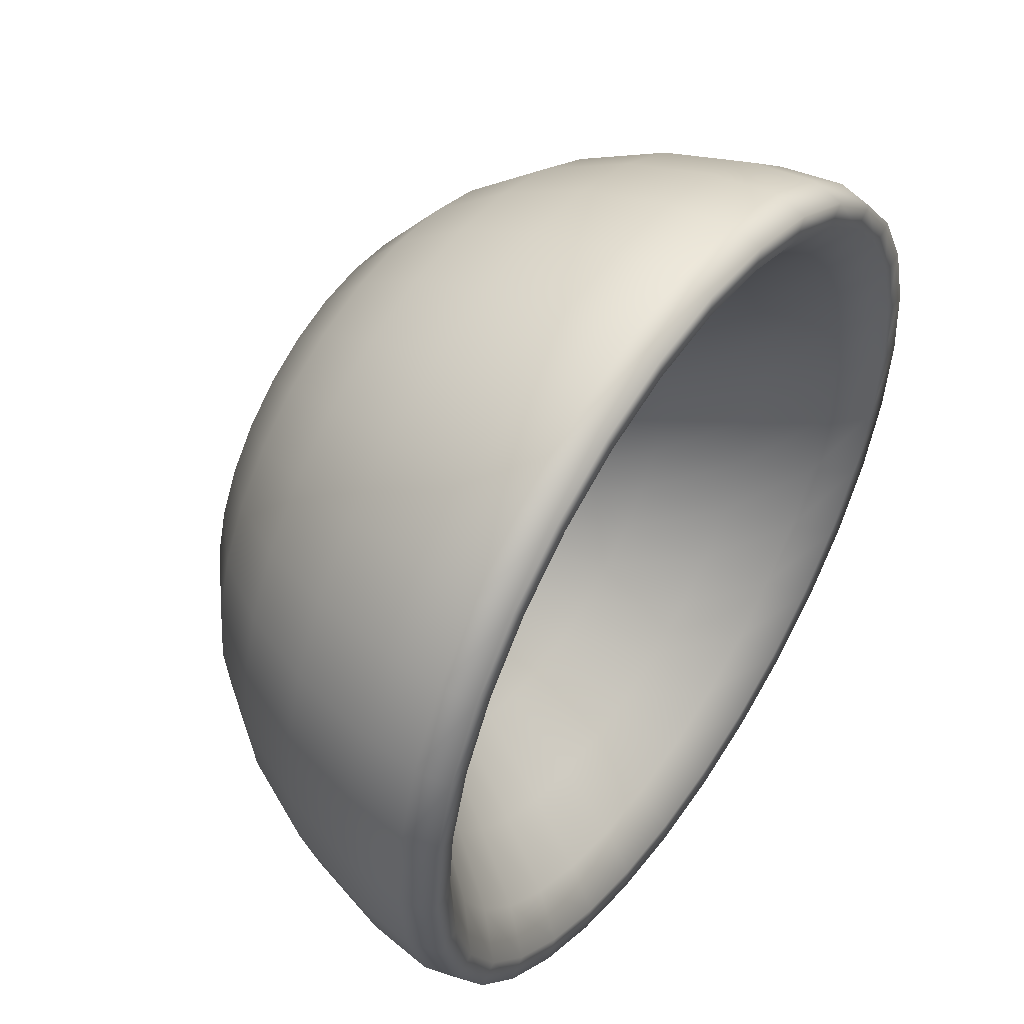
<metadata>
{"format":"obj","ext":"obj","renderer":"f3d","projection":"perspective","resolution":1024,"background":"white","views":[{"elev":49.9,"azim":124.5,"up":"+Z"}]}
</metadata>
<code>
v  -0.0575 7.349 -0.0638
v  -0.0575 7.792 -4.941
v  -1.009 7.792 -4.847
v  -1.924 7.792 -4.57
v  -2.767 7.792 -4.119
v  -3.506 7.792 -3.513
v  -4.113 7.792 -2.773
v  -4.564 7.792 -1.93
v  -4.841 7.792 -1.015
v  -4.935 7.792 -0.0638
v  -4.841 7.792 0.8877
v  -4.564 7.792 1.803
v  -4.113 7.792 2.646
v  -3.506 7.792 3.385
v  -2.767 7.792 3.991
v  -1.924 7.792 4.442
v  -1.009 7.792 4.72
v  -0.0575 7.792 4.813
v  0.894 7.792 4.72
v  1.809 7.792 4.442
v  2.652 7.792 3.991
v  3.391 7.792 3.385
v  3.998 7.792 2.646
v  4.449 7.792 1.803
v  4.726 7.792 0.8877
v  4.82 7.792 -0.0638
v  4.726 7.792 -1.015
v  4.449 7.792 -1.93
v  3.998 7.792 -2.773
v  3.391 7.792 -3.513
v  2.652 7.792 -4.119
v  1.809 7.792 -4.57
v  0.894 7.792 -4.847
v  -1.924 10.28 -9.447
v  -0.0575 10.28 -9.631
v  -3.719 10.28 -8.903
v  -5.373 10.28 -8.019
v  -6.822 10.28 -6.829
v  -8.012 10.28 -5.379
v  -8.896 10.28 -3.725
v  -9.441 10.28 -1.93
v  -9.625 10.28 -0.0638
v  -9.441 10.28 1.803
v  -8.896 10.28 3.597
v  -8.012 10.28 5.251
v  -6.822 10.28 6.701
v  -5.373 10.28 7.891
v  -3.719 10.28 8.775
v  -1.924 10.28 9.319
v  -0.0575 10.28 9.503
v  1.809 10.28 9.319
v  3.604 10.28 8.775
v  5.258 10.28 7.891
v  6.707 10.28 6.701
v  7.897 10.28 5.251
v  8.781 10.28 3.597
v  9.326 10.28 1.803
v  9.51 10.28 -0.0638
v  9.326 10.28 -1.93
v  8.781 10.28 -3.725
v  7.897 10.28 -5.379
v  6.707 10.28 -6.829
v  5.258 10.28 -8.019
v  3.604 10.28 -8.903
v  1.809 10.28 -9.447
v  -2.767 14.46 -13.69
v  -0.0575 14.46 -13.95
v  -5.373 14.46 -12.9
v  -7.774 14.46 -11.61
v  -9.879 14.46 -9.885
v  -11.61 14.46 -7.78
v  -12.89 14.46 -5.379
v  -13.68 14.46 -2.773
v  -13.95 14.46 -0.0638
v  -13.68 14.46 2.646
v  -12.89 14.46 5.251
v  -11.61 14.46 7.653
v  -9.879 14.46 9.757
v  -7.774 14.46 11.48
v  -5.373 14.46 12.77
v  -2.767 14.46 13.56
v  -0.0575 14.46 13.83
v  2.652 14.46 13.56
v  5.258 14.46 12.77
v  7.659 14.46 11.48
v  9.764 14.46 9.757
v  11.49 14.46 7.653
v  12.77 14.46 5.251
v  13.56 14.46 2.646
v  13.83 14.46 -0.0638
v  13.56 14.46 -2.773
v  12.77 14.46 -5.379
v  11.49 14.46 -7.78
v  9.764 14.46 -9.885
v  7.659 14.46 -11.61
v  5.258 14.46 -12.9
v  2.652 14.46 -13.69
v  -3.506 18.93 -17.4
v  -0.0575 18.93 -17.74
v  -6.822 18.93 -16.4
v  -9.879 18.93 -14.76
v  -12.56 18.93 -12.56
v  -14.76 18.93 -9.885
v  -16.39 18.93 -6.829
v  -17.4 18.93 -3.513
v  -17.74 18.93 -0.0638
v  -17.4 18.93 3.385
v  -16.39 18.93 6.701
v  -14.76 18.93 9.757
v  -12.56 18.93 12.44
v  -9.879 18.93 14.63
v  -6.822 18.93 16.27
v  -3.506 18.93 17.27
v  -0.0575 18.93 17.61
v  3.391 18.93 17.27
v  6.707 18.93 16.27
v  9.764 18.93 14.63
v  12.44 18.93 12.44
v  14.64 18.93 9.757
v  16.27 18.93 6.701
v  17.28 18.93 3.385
v  17.62 18.93 -0.0638
v  17.28 18.93 -3.513
v  16.27 18.93 -6.829
v  14.64 18.93 -9.885
v  12.44 18.93 -12.56
v  9.764 18.93 -14.76
v  6.707 18.93 -16.4
v  3.391 18.93 -17.4
v  -4.113 22.45 -20.45
v  -0.0575 22.45 -20.85
v  -8.012 22.45 -19.27
v  -11.61 22.45 -17.35
v  -14.76 22.45 -14.76
v  -17.34 22.45 -11.61
v  -19.26 22.45 -8.019
v  -20.44 22.45 -4.119
v  -20.84 22.45 -0.0638
v  -20.44 22.45 3.991
v  -19.26 22.45 7.891
v  -17.34 22.45 11.48
v  -14.76 22.45 14.63
v  -11.61 22.45 17.22
v  -8.012 22.45 19.14
v  -4.113 22.45 20.32
v  -0.0575 22.45 20.72
v  3.998 22.45 20.32
v  7.897 22.45 19.14
v  11.49 22.45 17.22
v  14.64 22.45 14.63
v  17.23 22.45 11.48
v  19.15 22.45 7.891
v  20.33 22.45 3.991
v  20.73 22.45 -0.0638
v  20.33 22.45 -4.119
v  19.15 22.45 -8.019
v  17.23 22.45 -11.61
v  14.64 22.45 -14.76
v  11.49 22.45 -17.35
v  7.897 22.45 -19.27
v  3.998 22.45 -20.45
v  -4.564 24.39 -22.72
v  -0.0575 24.39 -23.16
v  -8.896 24.39 -21.4
v  -12.89 24.39 -19.27
v  -16.39 24.39 -16.4
v  -19.26 24.39 -12.9
v  -21.4 24.39 -8.903
v  -22.71 24.39 -4.57
v  -23.15 24.39 -0.0638
v  -22.71 24.39 4.442
v  -21.4 24.39 8.775
v  -19.26 24.39 12.77
v  -16.39 24.39 16.27
v  -12.89 24.39 19.14
v  -8.896 24.39 21.27
v  -4.564 24.39 22.59
v  -0.0575 24.39 23.03
v  4.449 24.39 22.59
v  8.781 24.39 21.27
v  12.77 24.39 19.14
v  16.27 24.39 16.27
v  19.15 24.39 12.77
v  21.28 24.39 8.775
v  22.6 24.39 4.442
v  23.04 24.39 -0.0639
v  22.6 24.39 -4.57
v  21.28 24.39 -8.903
v  19.15 24.39 -12.9
v  16.27 24.39 -16.4
v  12.77 24.39 -19.27
v  8.781 24.39 -21.4
v  4.448 24.39 -22.72
v  -4.841 24.42 -24.11
v  -0.0575 24.42 -24.58
v  -9.441 24.42 -22.72
v  -13.68 24.42 -20.45
v  -17.4 24.42 -17.4
v  -20.44 24.42 -13.69
v  -22.71 24.42 -9.447
v  -24.11 24.42 -4.847
v  -24.58 24.42 -0.0638
v  -24.11 24.42 4.72
v  -22.71 24.42 9.319
v  -20.44 24.42 13.56
v  -17.4 24.42 17.27
v  -13.68 24.42 20.32
v  -9.441 24.42 22.59
v  -4.841 24.42 23.98
v  -0.0575 24.42 24.46
v  4.726 24.42 23.98
v  9.326 24.42 22.59
v  13.56 24.42 20.32
v  17.28 24.42 17.27
v  20.33 24.42 13.56
v  22.6 24.42 9.319
v  23.99 24.42 4.72
v  24.46 24.42 -0.0639
v  23.99 24.42 -4.847
v  22.6 24.42 -9.447
v  20.33 24.42 -13.69
v  17.28 24.42 -17.4
v  13.56 24.42 -20.45
v  9.326 24.42 -22.72
v  4.726 24.42 -24.11
v  -4.935 22.5 -24.58
v  -0.0575 22.5 -25.06
v  -9.625 22.5 -23.16
v  -13.95 22.5 -20.85
v  -17.74 22.5 -17.74
v  -20.84 22.5 -13.95
v  -23.15 22.5 -9.631
v  -24.58 22.5 -4.941
v  -25.06 22.5 -0.0638
v  -24.58 22.5 4.814
v  -23.15 22.5 9.503
v  -20.84 22.5 13.83
v  -17.74 22.5 17.61
v  -13.95 22.5 20.72
v  -9.625 22.5 23.03
v  -4.935 22.5 24.46
v  -0.0575 22.5 24.94
v  4.82 22.5 24.46
v  9.51 22.5 23.03
v  13.83 22.5 20.72
v  17.62 22.5 17.61
v  20.73 22.5 13.83
v  23.04 22.5 9.503
v  24.46 22.5 4.813
v  24.94 22.5 -0.0639
v  24.46 22.5 -4.941
v  23.04 22.5 -9.631
v  20.73 22.5 -13.95
v  17.62 22.5 -17.74
v  13.83 22.5 -20.85
v  9.509 22.5 -23.16
v  4.82 22.5 -24.58
v  -4.841 18.8 -24.11
v  -0.0575 18.8 -24.58
v  -9.441 18.8 -22.72
v  -13.68 18.8 -20.45
v  -17.4 18.8 -17.4
v  -20.44 18.8 -13.69
v  -22.71 18.8 -9.447
v  -24.11 18.8 -4.847
v  -24.58 18.8 -0.0638
v  -24.11 18.8 4.72
v  -22.71 18.8 9.319
v  -20.44 18.8 13.56
v  -17.4 18.8 17.27
v  -13.68 18.8 20.32
v  -9.441 18.8 22.59
v  -4.841 18.8 23.98
v  -0.0575 18.8 24.46
v  4.726 18.8 23.98
v  9.326 18.8 22.59
v  13.56 18.8 20.32
v  17.28 18.8 17.27
v  20.33 18.8 13.56
v  22.6 18.8 9.319
v  23.99 18.8 4.72
v  24.46 18.8 -0.0639
v  23.99 18.8 -4.847
v  22.6 18.8 -9.447
v  20.33 18.8 -13.69
v  17.28 18.8 -17.4
v  13.56 18.8 -20.45
v  9.326 18.8 -22.72
v  4.726 18.8 -24.11
v  -4.564 13.89 -22.72
v  -0.0575 13.89 -23.16
v  -8.896 13.89 -21.4
v  -12.89 13.89 -19.27
v  -16.39 13.89 -16.4
v  -19.26 13.89 -12.9
v  -21.4 13.89 -8.903
v  -22.71 13.89 -4.57
v  -23.15 13.89 -0.0638
v  -22.71 13.89 4.442
v  -21.4 13.89 8.775
v  -19.26 13.89 12.77
v  -16.39 13.89 16.27
v  -12.89 13.89 19.14
v  -8.896 13.89 21.27
v  -4.564 13.89 22.59
v  -0.0575 13.89 23.03
v  4.449 13.89 22.59
v  8.781 13.89 21.27
v  12.77 13.89 19.14
v  16.27 13.89 16.27
v  19.15 13.89 12.77
v  21.28 13.89 8.775
v  22.6 13.89 4.442
v  23.04 13.89 -0.0639
v  22.6 13.89 -4.57
v  21.28 13.89 -8.903
v  19.15 13.89 -12.9
v  16.27 13.89 -16.4
v  12.77 13.89 -19.27
v  8.781 13.89 -21.4
v  4.448 13.89 -22.72
v  -4.113 9.173 -20.45
v  -0.0575 9.173 -20.85
v  -8.012 9.173 -19.27
v  -11.61 9.173 -17.35
v  -14.76 9.173 -14.76
v  -17.34 9.173 -11.61
v  -19.26 9.173 -8.019
v  -20.44 9.173 -4.119
v  -20.84 9.173 -0.0638
v  -20.44 9.173 3.991
v  -19.26 9.173 7.891
v  -17.34 9.173 11.48
v  -14.76 9.173 14.63
v  -11.61 9.173 17.22
v  -8.012 9.173 19.14
v  -4.113 9.173 20.32
v  -0.0575 9.173 20.72
v  3.998 9.173 20.32
v  7.897 9.173 19.14
v  11.49 9.173 17.22
v  14.64 9.173 14.63
v  17.23 9.173 11.48
v  19.15 9.173 7.891
v  20.33 9.173 3.991
v  20.73 9.173 -0.0638
v  20.33 9.173 -4.119
v  19.15 9.173 -8.019
v  17.23 9.173 -11.61
v  14.64 9.173 -14.76
v  11.49 9.173 -17.35
v  7.897 9.173 -19.27
v  3.998 9.173 -20.45
v  -3.506 4.999 -17.4
v  -0.0575 4.999 -17.74
v  -6.822 4.999 -16.4
v  -9.879 4.999 -14.76
v  -12.56 4.999 -12.56
v  -14.76 4.999 -9.885
v  -16.39 4.999 -6.829
v  -17.4 4.999 -3.513
v  -17.74 4.999 -0.0638
v  -17.4 4.999 3.385
v  -16.39 4.999 6.701
v  -14.76 4.999 9.757
v  -12.56 4.999 12.44
v  -9.879 4.999 14.63
v  -6.822 4.999 16.27
v  -3.506 4.999 17.27
v  -0.0575 4.999 17.61
v  3.391 4.999 17.27
v  6.707 4.999 16.27
v  9.764 4.999 14.63
v  12.44 4.999 12.44
v  14.64 4.999 9.757
v  16.27 4.999 6.701
v  17.28 4.999 3.385
v  17.62 4.999 -0.0638
v  17.28 4.999 -3.513
v  16.27 4.999 -6.829
v  14.64 4.999 -9.885
v  12.44 4.999 -12.56
v  9.764 4.999 -14.76
v  6.707 4.999 -16.4
v  3.391 4.999 -17.4
v  -2.767 1.805 -13.69
v  -0.0575 1.805 -13.95
v  -5.373 1.805 -12.9
v  -7.774 1.805 -11.61
v  -9.879 1.805 -9.885
v  -11.61 1.805 -7.78
v  -12.89 1.805 -5.379
v  -13.68 1.805 -2.773
v  -13.95 1.805 -0.0638
v  -13.68 1.805 2.646
v  -12.89 1.805 5.251
v  -11.61 1.805 7.653
v  -9.879 1.805 9.757
v  -7.774 1.805 11.48
v  -5.373 1.805 12.77
v  -2.767 1.805 13.56
v  -0.0575 1.805 13.83
v  2.652 1.805 13.56
v  5.258 1.805 12.77
v  7.659 1.805 11.48
v  9.764 1.805 9.757
v  11.49 1.805 7.653
v  12.77 1.805 5.251
v  13.56 1.805 2.646
v  13.83 1.805 -0.0638
v  13.56 1.805 -2.773
v  12.77 1.805 -5.379
v  11.49 1.805 -7.78
v  9.764 1.805 -9.885
v  7.659 1.805 -11.61
v  5.258 1.805 -12.9
v  2.652 1.805 -13.69
v  -1.924 0.4796 -9.447
v  -0.0575 0.4796 -9.631
v  -3.719 0.4796 -8.903
v  -5.373 0.4796 -8.019
v  -6.822 0.4796 -6.829
v  -8.012 0.4796 -5.379
v  -8.896 0.4796 -3.725
v  -9.441 0.4796 -1.93
v  -9.625 0.4796 -0.0638
v  -9.441 0.4796 1.803
v  -8.896 0.4796 3.597
v  -8.012 0.4796 5.251
v  -6.822 0.4796 6.701
v  -5.373 0.4796 7.891
v  -3.719 0.4796 8.775
v  -1.924 0.4796 9.319
v  -0.0575 0.4796 9.503
v  1.809 0.4796 9.319
v  3.604 0.4796 8.775
v  5.258 0.4796 7.891
v  6.707 0.4796 6.701
v  7.897 0.4796 5.251
v  8.781 0.4796 3.597
v  9.326 0.4796 1.803
v  9.51 0.4796 -0.0638
v  9.326 0.4796 -1.93
v  8.781 0.4796 -3.725
v  7.897 0.4796 -5.379
v  6.707 0.4796 -6.829
v  5.258 0.4796 -8.019
v  3.604 0.4796 -8.903
v  1.809 0.4796 -9.447
v  -1.009 0.7621 -4.847
v  -0.0575 0.7621 -4.941
v  -1.924 0.7621 -4.57
v  -2.767 0.7621 -4.119
v  -3.506 0.7621 -3.513
v  -4.113 0.7621 -2.773
v  -4.564 0.7621 -1.93
v  -4.841 0.7621 -1.015
v  -4.935 0.7621 -0.0638
v  -4.841 0.7621 0.8877
v  -4.564 0.7621 1.803
v  -4.113 0.7621 2.646
v  -3.506 0.7621 3.385
v  -2.767 0.7621 3.991
v  -1.924 0.7621 4.442
v  -1.009 0.7621 4.72
v  -0.0575 0.7621 4.813
v  0.894 0.7621 4.72
v  1.809 0.7621 4.442
v  2.652 0.7621 3.991
v  3.391 0.7621 3.385
v  3.998 0.7621 2.646
v  4.449 0.7621 1.803
v  4.726 0.7621 0.8877
v  4.82 0.7621 -0.0638
v  4.726 0.7621 -1.015
v  4.449 0.7621 -1.93
v  3.998 0.7621 -2.773
v  3.391 0.7621 -3.513
v  2.652 0.7621 -4.119
v  1.809 0.7621 -4.57
v  0.894 0.7621 -4.847
v  -0.0575 1.189 -0.0638
g Sphere001
f 1 2 3
f 1 3 4
f 1 4 5
f 1 5 6
f 1 6 7
f 1 7 8
f 1 8 9
f 1 9 10
f 1 10 11
f 1 11 12
f 1 12 13
f 1 13 14
f 1 14 15
f 1 15 16
f 1 16 17
f 1 17 18
f 1 18 19
f 1 19 20
f 1 20 21
f 1 21 22
f 1 22 23
f 1 23 24
f 1 24 25
f 1 25 26
f 1 26 27
f 1 27 28
f 1 28 29
f 1 29 30
f 1 30 31
f 1 31 32
f 1 32 33
f 1 33 2
f 34 3 2 35
f 36 4 3 34
f 37 5 4 36
f 38 6 5 37
f 39 7 6 38
f 40 8 7 39
f 41 9 8 40
f 42 10 9 41
f 43 11 10 42
f 44 12 11 43
f 45 13 12 44
f 46 14 13 45
f 47 15 14 46
f 48 16 15 47
f 49 17 16 48
f 50 18 17 49
f 51 19 18 50
f 52 20 19 51
f 53 21 20 52
f 54 22 21 53
f 55 23 22 54
f 56 24 23 55
f 57 25 24 56
f 58 26 25 57
f 59 27 26 58
f 60 28 27 59
f 61 29 28 60
f 62 30 29 61
f 63 31 30 62
f 64 32 31 63
f 65 33 32 64
f 35 2 33 65
f 66 34 35 67
f 68 36 34 66
f 69 37 36 68
f 70 38 37 69
f 71 39 38 70
f 72 40 39 71
f 73 41 40 72
f 74 42 41 73
f 75 43 42 74
f 76 44 43 75
f 77 45 44 76
f 78 46 45 77
f 79 47 46 78
f 80 48 47 79
f 81 49 48 80
f 82 50 49 81
f 83 51 50 82
f 84 52 51 83
f 85 53 52 84
f 86 54 53 85
f 87 55 54 86
f 88 56 55 87
f 89 57 56 88
f 90 58 57 89
f 91 59 58 90
f 92 60 59 91
f 93 61 60 92
f 94 62 61 93
f 95 63 62 94
f 96 64 63 95
f 97 65 64 96
f 67 35 65 97
f 98 66 67 99
f 100 68 66 98
f 101 69 68 100
f 102 70 69 101
f 103 71 70 102
f 104 72 71 103
f 105 73 72 104
f 106 74 73 105
f 107 75 74 106
f 108 76 75 107
f 109 77 76 108
f 110 78 77 109
f 111 79 78 110
f 112 80 79 111
f 113 81 80 112
f 114 82 81 113
f 115 83 82 114
f 116 84 83 115
f 117 85 84 116
f 118 86 85 117
f 119 87 86 118
f 120 88 87 119
f 121 89 88 120
f 122 90 89 121
f 123 91 90 122
f 124 92 91 123
f 125 93 92 124
f 126 94 93 125
f 127 95 94 126
f 128 96 95 127
f 129 97 96 128
f 99 67 97 129
f 130 98 99 131
f 132 100 98 130
f 133 101 100 132
f 134 102 101 133
f 135 103 102 134
f 136 104 103 135
f 137 105 104 136
f 138 106 105 137
f 139 107 106 138
f 140 108 107 139
f 141 109 108 140
f 142 110 109 141
f 143 111 110 142
f 144 112 111 143
f 145 113 112 144
f 146 114 113 145
f 147 115 114 146
f 148 116 115 147
f 149 117 116 148
f 150 118 117 149
f 151 119 118 150
f 152 120 119 151
f 153 121 120 152
f 154 122 121 153
f 155 123 122 154
f 156 124 123 155
f 157 125 124 156
f 158 126 125 157
f 159 127 126 158
f 160 128 127 159
f 161 129 128 160
f 131 99 129 161
f 162 130 131 163
f 164 132 130 162
f 165 133 132 164
f 166 134 133 165
f 167 135 134 166
f 168 136 135 167
f 169 137 136 168
f 170 138 137 169
f 171 139 138 170
f 172 140 139 171
f 173 141 140 172
f 174 142 141 173
f 175 143 142 174
f 176 144 143 175
f 177 145 144 176
f 178 146 145 177
f 179 147 146 178
f 180 148 147 179
f 181 149 148 180
f 182 150 149 181
f 183 151 150 182
f 184 152 151 183
f 185 153 152 184
f 186 154 153 185
f 187 155 154 186
f 188 156 155 187
f 189 157 156 188
f 190 158 157 189
f 191 159 158 190
f 192 160 159 191
f 193 161 160 192
f 163 131 161 193
f 194 162 163 195
f 196 164 162 194
f 197 165 164 196
f 198 166 165 197
f 199 167 166 198
f 200 168 167 199
f 201 169 168 200
f 202 170 169 201
f 203 171 170 202
f 204 172 171 203
f 205 173 172 204
f 206 174 173 205
f 207 175 174 206
f 208 176 175 207
f 209 177 176 208
f 210 178 177 209
f 211 179 178 210
f 212 180 179 211
f 213 181 180 212
f 214 182 181 213
f 215 183 182 214
f 216 184 183 215
f 217 185 184 216
f 218 186 185 217
f 219 187 186 218
f 220 188 187 219
f 221 189 188 220
f 222 190 189 221
f 223 191 190 222
f 224 192 191 223
f 225 193 192 224
f 195 163 193 225
f 226 194 195 227
f 228 196 194 226
f 229 197 196 228
f 230 198 197 229
f 231 199 198 230
f 232 200 199 231
f 233 201 200 232
f 234 202 201 233
f 235 203 202 234
f 236 204 203 235
f 237 205 204 236
f 238 206 205 237
f 239 207 206 238
f 240 208 207 239
f 241 209 208 240
f 242 210 209 241
f 243 211 210 242
f 244 212 211 243
f 245 213 212 244
f 246 214 213 245
f 247 215 214 246
f 248 216 215 247
f 249 217 216 248
f 250 218 217 249
f 251 219 218 250
f 252 220 219 251
f 253 221 220 252
f 254 222 221 253
f 255 223 222 254
f 256 224 223 255
f 257 225 224 256
f 227 195 225 257
f 258 226 227 259
f 260 228 226 258
f 261 229 228 260
f 262 230 229 261
f 263 231 230 262
f 264 232 231 263
f 265 233 232 264
f 266 234 233 265
f 267 235 234 266
f 268 236 235 267
f 269 237 236 268
f 270 238 237 269
f 271 239 238 270
f 272 240 239 271
f 273 241 240 272
f 274 242 241 273
f 275 243 242 274
f 276 244 243 275
f 277 245 244 276
f 278 246 245 277
f 279 247 246 278
f 280 248 247 279
f 281 249 248 280
f 282 250 249 281
f 283 251 250 282
f 284 252 251 283
f 285 253 252 284
f 286 254 253 285
f 287 255 254 286
f 288 256 255 287
f 289 257 256 288
f 259 227 257 289
f 290 258 259 291
f 292 260 258 290
f 293 261 260 292
f 294 262 261 293
f 295 263 262 294
f 296 264 263 295
f 297 265 264 296
f 298 266 265 297
f 299 267 266 298
f 300 268 267 299
f 301 269 268 300
f 302 270 269 301
f 303 271 270 302
f 304 272 271 303
f 305 273 272 304
f 306 274 273 305
f 307 275 274 306
f 308 276 275 307
f 309 277 276 308
f 310 278 277 309
f 311 279 278 310
f 312 280 279 311
f 313 281 280 312
f 314 282 281 313
f 315 283 282 314
f 316 284 283 315
f 317 285 284 316
f 318 286 285 317
f 319 287 286 318
f 320 288 287 319
f 321 289 288 320
f 291 259 289 321
f 322 290 291 323
f 324 292 290 322
f 325 293 292 324
f 326 294 293 325
f 327 295 294 326
f 328 296 295 327
f 329 297 296 328
f 330 298 297 329
f 331 299 298 330
f 332 300 299 331
f 333 301 300 332
f 334 302 301 333
f 335 303 302 334
f 336 304 303 335
f 337 305 304 336
f 338 306 305 337
f 339 307 306 338
f 340 308 307 339
f 341 309 308 340
f 342 310 309 341
f 343 311 310 342
f 344 312 311 343
f 345 313 312 344
f 346 314 313 345
f 347 315 314 346
f 348 316 315 347
f 349 317 316 348
f 350 318 317 349
f 351 319 318 350
f 352 320 319 351
f 353 321 320 352
f 323 291 321 353
f 354 322 323 355
f 356 324 322 354
f 357 325 324 356
f 358 326 325 357
f 359 327 326 358
f 360 328 327 359
f 361 329 328 360
f 362 330 329 361
f 363 331 330 362
f 364 332 331 363
f 365 333 332 364
f 366 334 333 365
f 367 335 334 366
f 368 336 335 367
f 369 337 336 368
f 370 338 337 369
f 371 339 338 370
f 372 340 339 371
f 373 341 340 372
f 374 342 341 373
f 375 343 342 374
f 376 344 343 375
f 377 345 344 376
f 378 346 345 377
f 379 347 346 378
f 380 348 347 379
f 381 349 348 380
f 382 350 349 381
f 383 351 350 382
f 384 352 351 383
f 385 353 352 384
f 355 323 353 385
f 386 354 355 387
f 388 356 354 386
f 389 357 356 388
f 390 358 357 389
f 391 359 358 390
f 392 360 359 391
f 393 361 360 392
f 394 362 361 393
f 395 363 362 394
f 396 364 363 395
f 397 365 364 396
f 398 366 365 397
f 399 367 366 398
f 400 368 367 399
f 401 369 368 400
f 402 370 369 401
f 403 371 370 402
f 404 372 371 403
f 405 373 372 404
f 406 374 373 405
f 407 375 374 406
f 408 376 375 407
f 409 377 376 408
f 410 378 377 409
f 411 379 378 410
f 412 380 379 411
f 413 381 380 412
f 414 382 381 413
f 415 383 382 414
f 416 384 383 415
f 417 385 384 416
f 387 355 385 417
f 418 386 387 419
f 420 388 386 418
f 421 389 388 420
f 422 390 389 421
f 423 391 390 422
f 424 392 391 423
f 425 393 392 424
f 426 394 393 425
f 427 395 394 426
f 428 396 395 427
f 429 397 396 428
f 430 398 397 429
f 431 399 398 430
f 432 400 399 431
f 433 401 400 432
f 434 402 401 433
f 435 403 402 434
f 436 404 403 435
f 437 405 404 436
f 438 406 405 437
f 439 407 406 438
f 440 408 407 439
f 441 409 408 440
f 442 410 409 441
f 443 411 410 442
f 444 412 411 443
f 445 413 412 444
f 446 414 413 445
f 447 415 414 446
f 448 416 415 447
f 449 417 416 448
f 419 387 417 449
f 450 418 419 451
f 452 420 418 450
f 453 421 420 452
f 454 422 421 453
f 455 423 422 454
f 456 424 423 455
f 457 425 424 456
f 458 426 425 457
f 459 427 426 458
f 460 428 427 459
f 461 429 428 460
f 462 430 429 461
f 463 431 430 462
f 464 432 431 463
f 465 433 432 464
f 466 434 433 465
f 467 435 434 466
f 468 436 435 467
f 469 437 436 468
f 470 438 437 469
f 471 439 438 470
f 472 440 439 471
f 473 441 440 472
f 474 442 441 473
f 475 443 442 474
f 476 444 443 475
f 477 445 444 476
f 478 446 445 477
f 479 447 446 478
f 480 448 447 479
f 481 449 448 480
f 451 419 449 481
f 482 450 451
f 482 452 450
f 482 453 452
f 482 454 453
f 482 455 454
f 482 456 455
f 482 457 456
f 482 458 457
f 482 459 458
f 482 460 459
f 482 461 460
f 482 462 461
f 482 463 462
f 482 464 463
f 482 465 464
f 482 466 465
f 482 467 466
f 482 468 467
f 482 469 468
f 482 470 469
f 482 471 470
f 482 472 471
f 482 473 472
f 482 474 473
f 482 475 474
f 482 476 475
f 482 477 476
f 482 478 477
f 482 479 478
f 482 480 479
f 482 481 480
f 482 451 481

</code>
